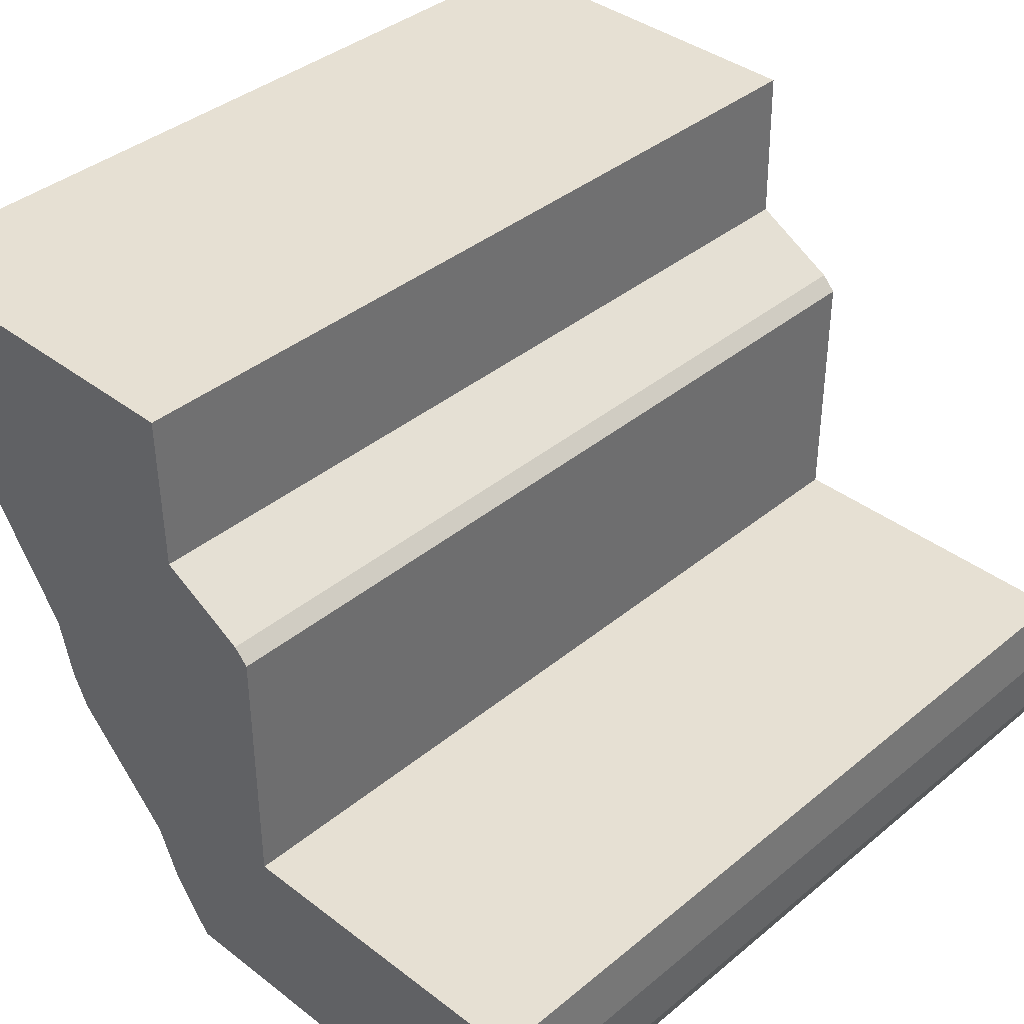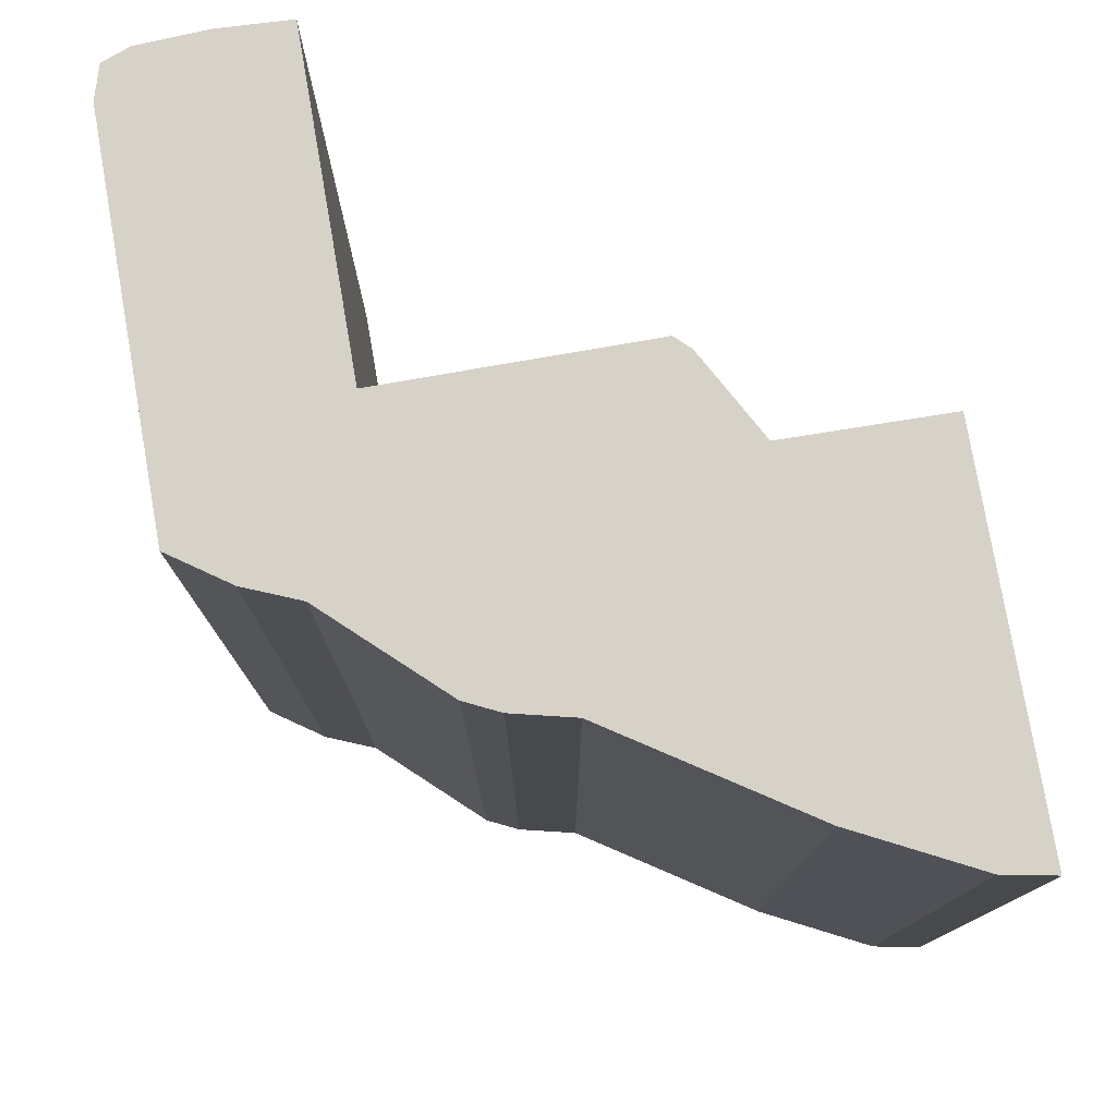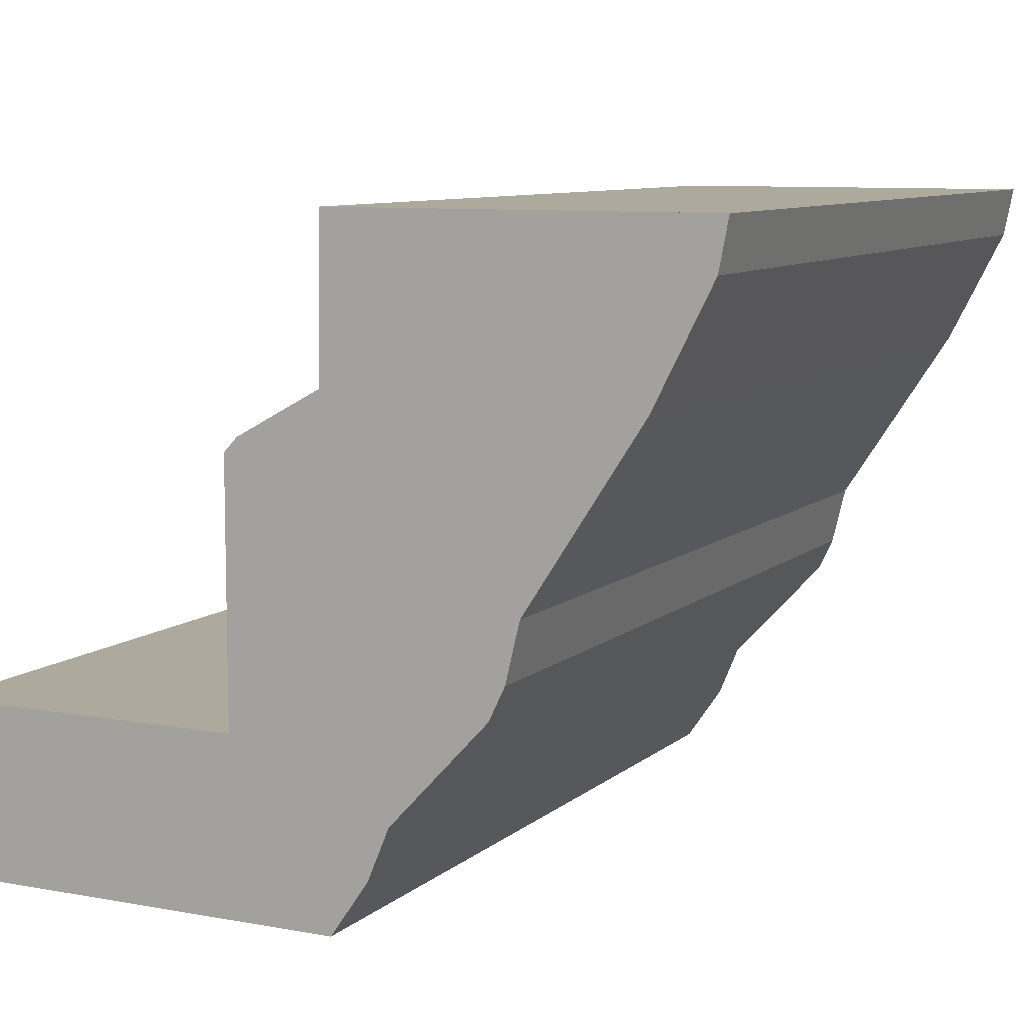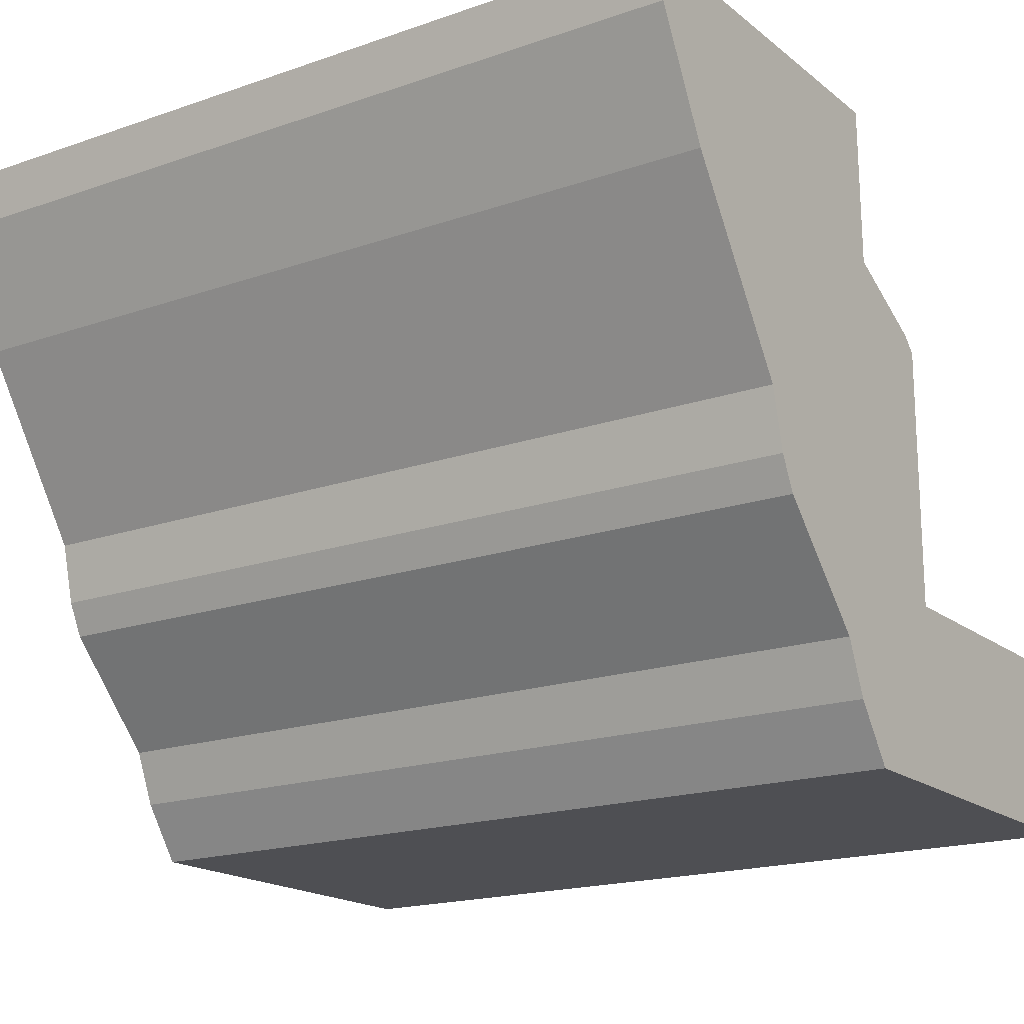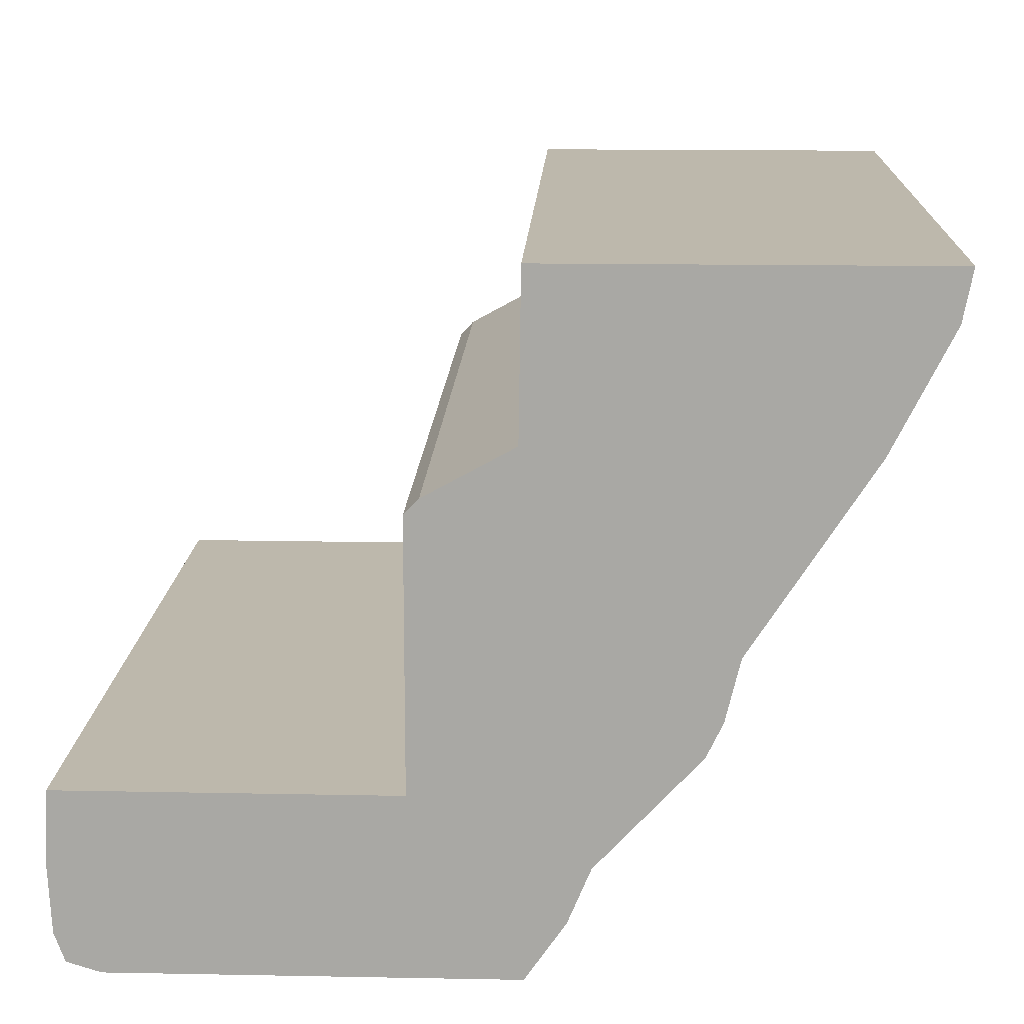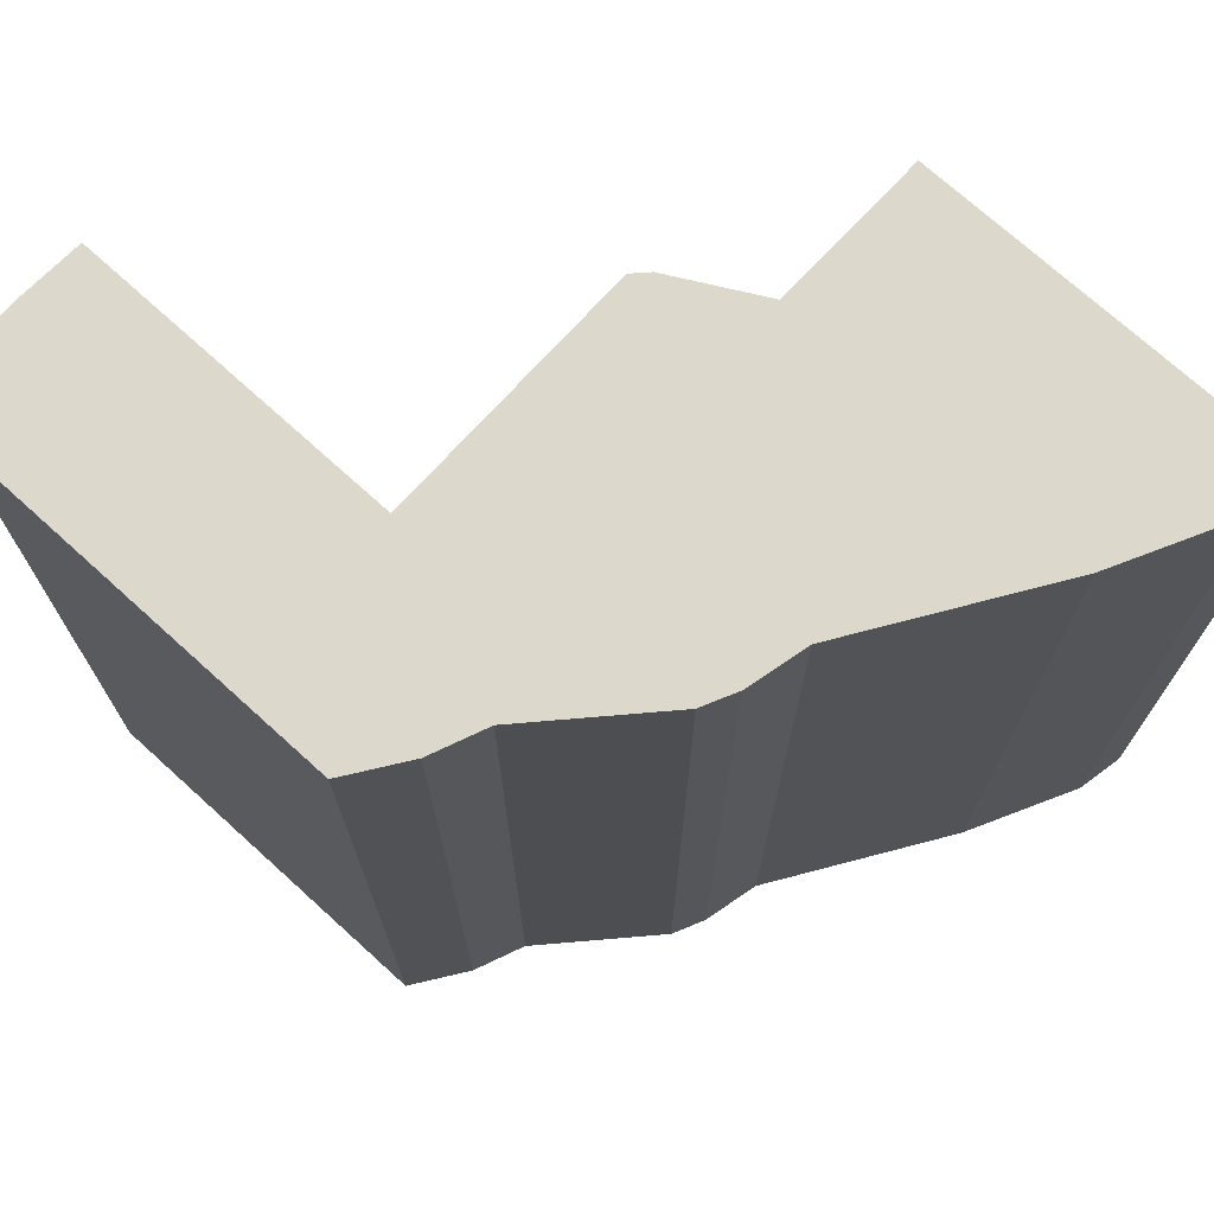
<metadata>
{"format":"obj","ext":"obj","renderer":"f3d","projection":"perspective","resolution":1024,"background":"white","views":[{"elev":38.5,"azim":44.0,"up":"+Z"},{"elev":78.1,"azim":-99.9,"up":"+Y"},{"elev":8.8,"azim":-153.6,"up":"+Z"},{"elev":-18.1,"azim":-55.9,"up":"+Z"},{"elev":14.7,"azim":-177.7,"up":"+Z"},{"elev":72.7,"azim":-137.8,"up":"+Y"}]}
</metadata>
<code>
o EH.002_CUCurve.1857
v 0.8905 0 0.5153
v 0.8913 0 0.5145
v 0.8913 0 0.4992
v 0.9104 0 0.4992
v 0.9106 0 0.4951
v 0.9104 0 0.4911
v 0.9098 0 0.4894
v 0.9078 0 0.4888
v 0.8851 0 0.4888
v 0.8828 0 0.4921
v 0.8815 0 0.4952
v 0.8757 0 0.5015
v 0.8747 0 0.5035
v 0.8739 0 0.507
v 0.8669 0 0.5177
v 0.8634 0 0.5245
v 0.8629 0 0.5274
v 0.8632 0 0.5274
v 0.864 0 0.5274
v 0.8653 0 0.5274
v 0.867 0 0.5274
v 0.869 0 0.5274
v 0.8713 0 0.5274
v 0.8737 0 0.5274
v 0.8761 0 0.5274
v 0.8786 0 0.5274
v 0.881 0 0.5274
v 0.8833 0 0.5274
v 0.8853 0 0.5274
v 0.8854 0 0.5181
v 0.8851 0.05 0.4888
v 0.8828 0.05 0.4921
v 0.8815 0.05 0.4952
v 0.8761 0.05 0.5274
v 0.8786 0.05 0.5274
v 0.8854 0.05 0.5181
v 0.8669 0.05 0.5177
v 0.9104 0.05 0.4911
v 0.8913 0.05 0.4992
v 0.8739 0.05 0.507
v 0.9106 0.05 0.4951
v 0.869 0.05 0.5274
v 0.8713 0.05 0.5274
v 0.8629 0.05 0.5274
v 0.8853 0.05 0.5274
v 0.8632 0.05 0.5274
v 0.864 0.05 0.5274
v 0.867 0.05 0.5274
v 0.8737 0.05 0.5274
v 0.9098 0.05 0.4894
v 0.9078 0.05 0.4888
v 0.8833 0.05 0.5274
v 0.8757 0.05 0.5015
v 0.8913 0.05 0.5145
v 0.8634 0.05 0.5245
v 0.8747 0.05 0.5035
v 0.8653 0.05 0.5274
v 0.8905 0.05 0.5153
v 0.881 0.05 0.5274
v 0.9104 0.05 0.4992
f 9 8 7
f 9 7 6
f 10 9 6
f 10 6 5
f 11 10 5
f 11 5 4
f 12 11 3
f 3 11 4
f 13 12 3
f 14 13 3
f 14 3 2
f 15 14 2
f 15 2 1
f 15 1 30
f 16 15 30
f 16 30 29
f 17 16 29
f 18 17 29
f 19 18 29
f 20 19 29
f 21 20 29
f 22 21 29
f 23 22 29
f 24 23 29
f 25 24 29
f 26 25 29
f 27 26 29
f 28 27 29
f 31 50 51
f 31 38 50
f 32 38 31
f 32 41 38
f 33 41 32
f 33 60 41
f 53 39 33
f 39 60 33
f 56 39 53
f 40 39 56
f 40 54 39
f 37 54 40
f 37 58 54
f 37 36 58
f 55 36 37
f 55 45 36
f 44 45 55
f 46 45 44
f 47 45 46
f 57 45 47
f 48 45 57
f 42 45 48
f 43 45 42
f 49 45 43
f 34 45 49
f 35 45 34
f 59 45 35
f 52 45 59
f 12 13 56 53
f 17 18 46 44
f 14 15 37 40
f 6 7 50 38
f 29 30 36 45
f 15 16 55 37
f 9 10 32 31
f 23 24 49 43
f 24 25 34 49
f 10 11 33 32
f 19 20 57 47
f 21 22 42 48
f 5 6 38 41
f 25 26 35 34
f 1 2 54 58
f 27 28 52 59
f 7 8 51 50
f 8 9 31 51
f 28 29 45 52
f 26 27 59 35
f 4 5 41 60
f 11 12 53 33
f 22 23 43 42
f 3 4 60 39
f 2 3 39 54
f 13 14 40 56
f 16 17 44 55
f 30 1 58 36
f 18 19 47 46
f 20 21 48 57

</code>
